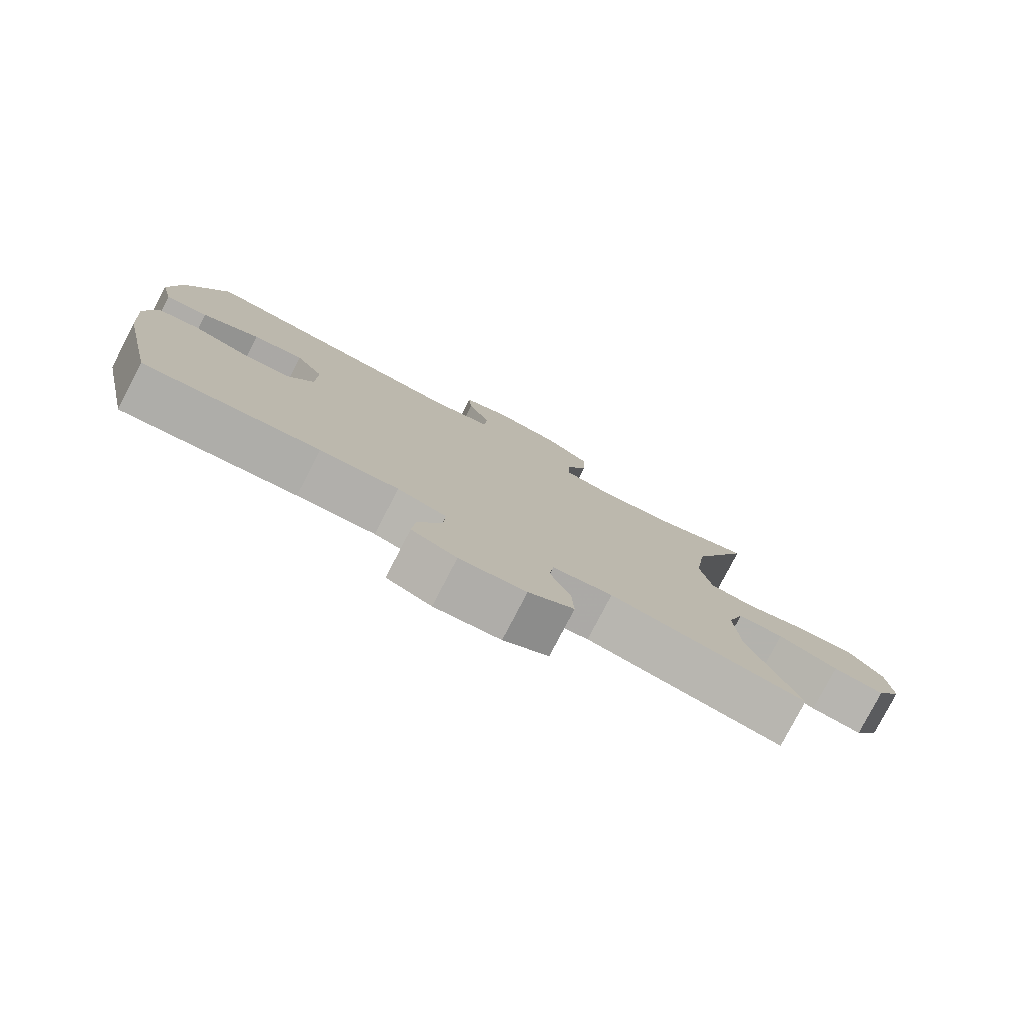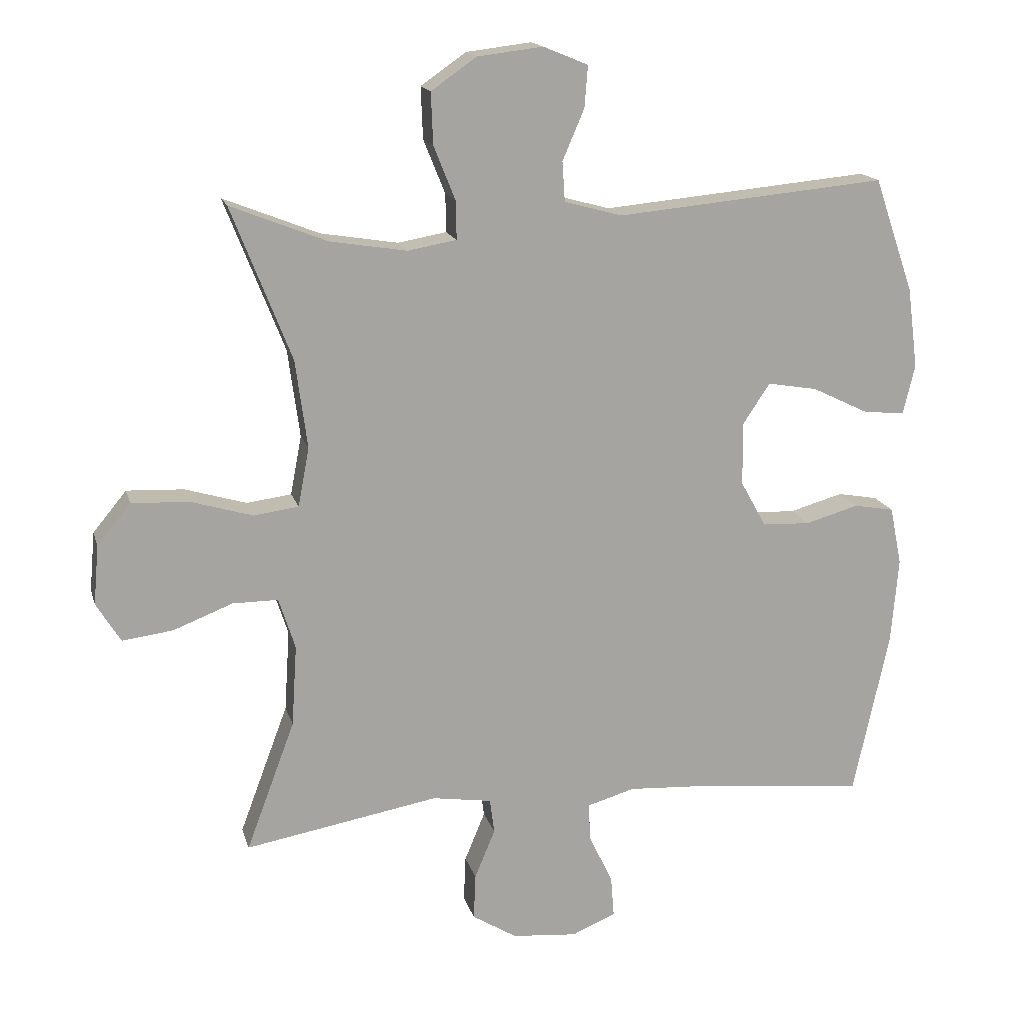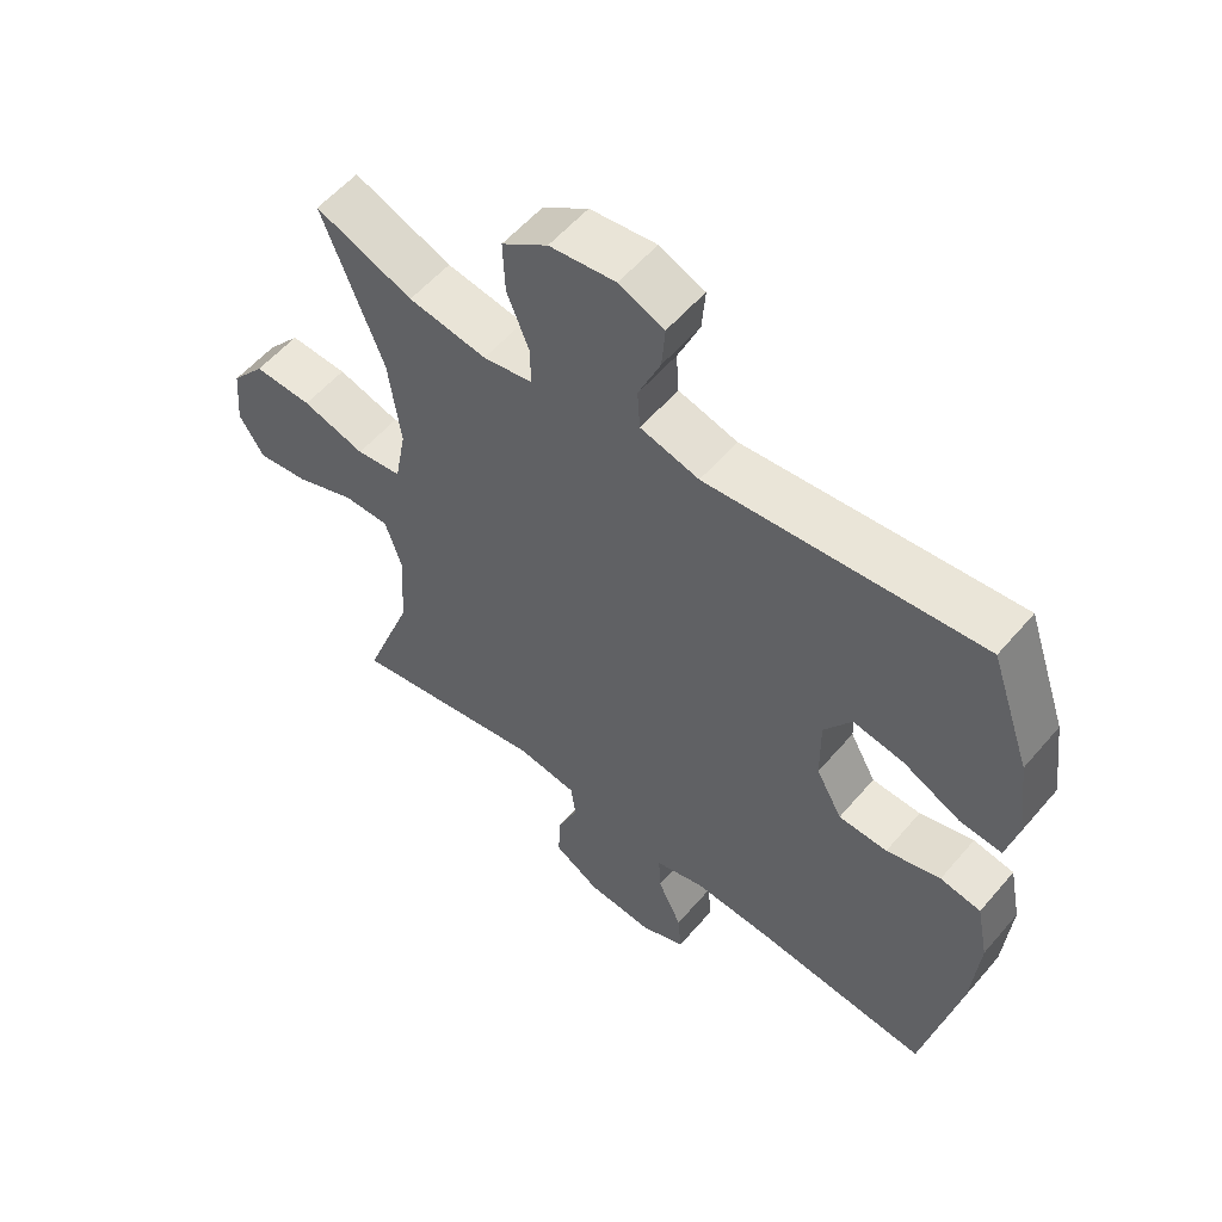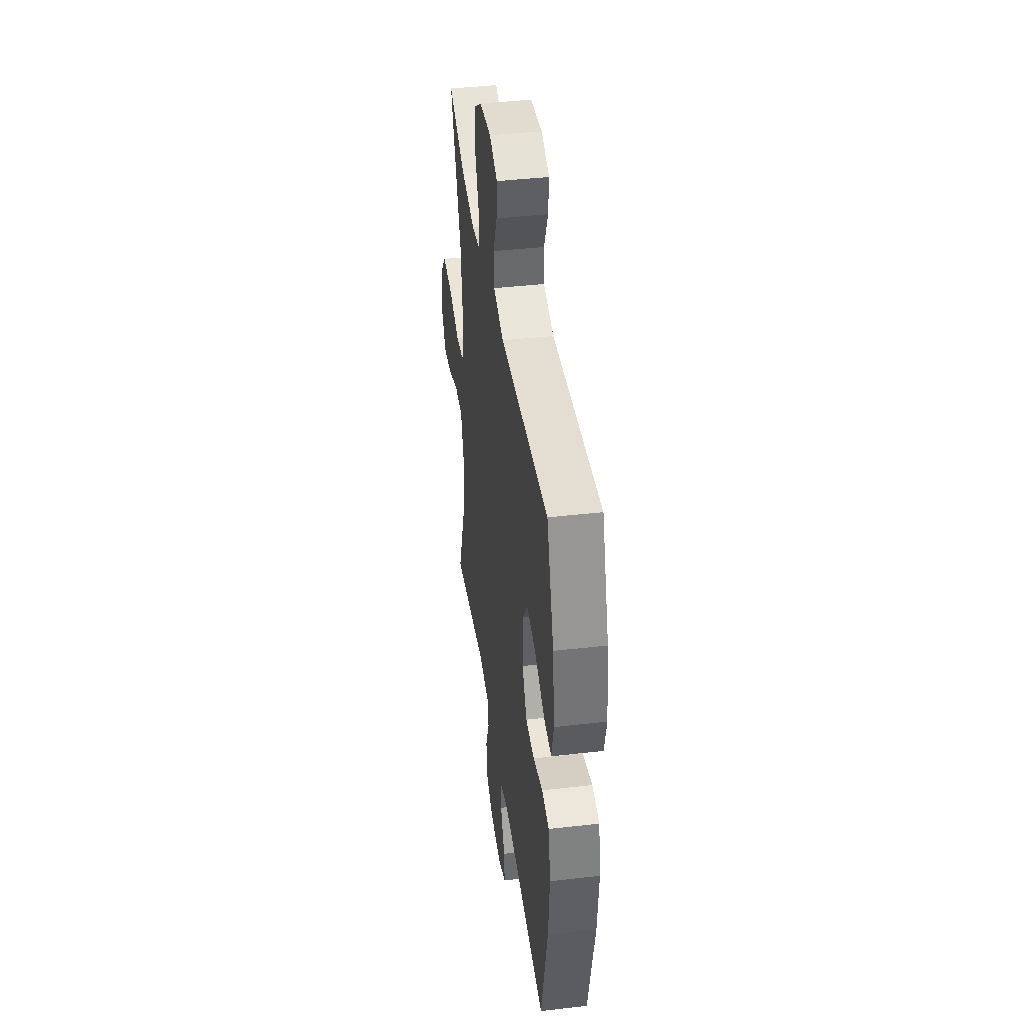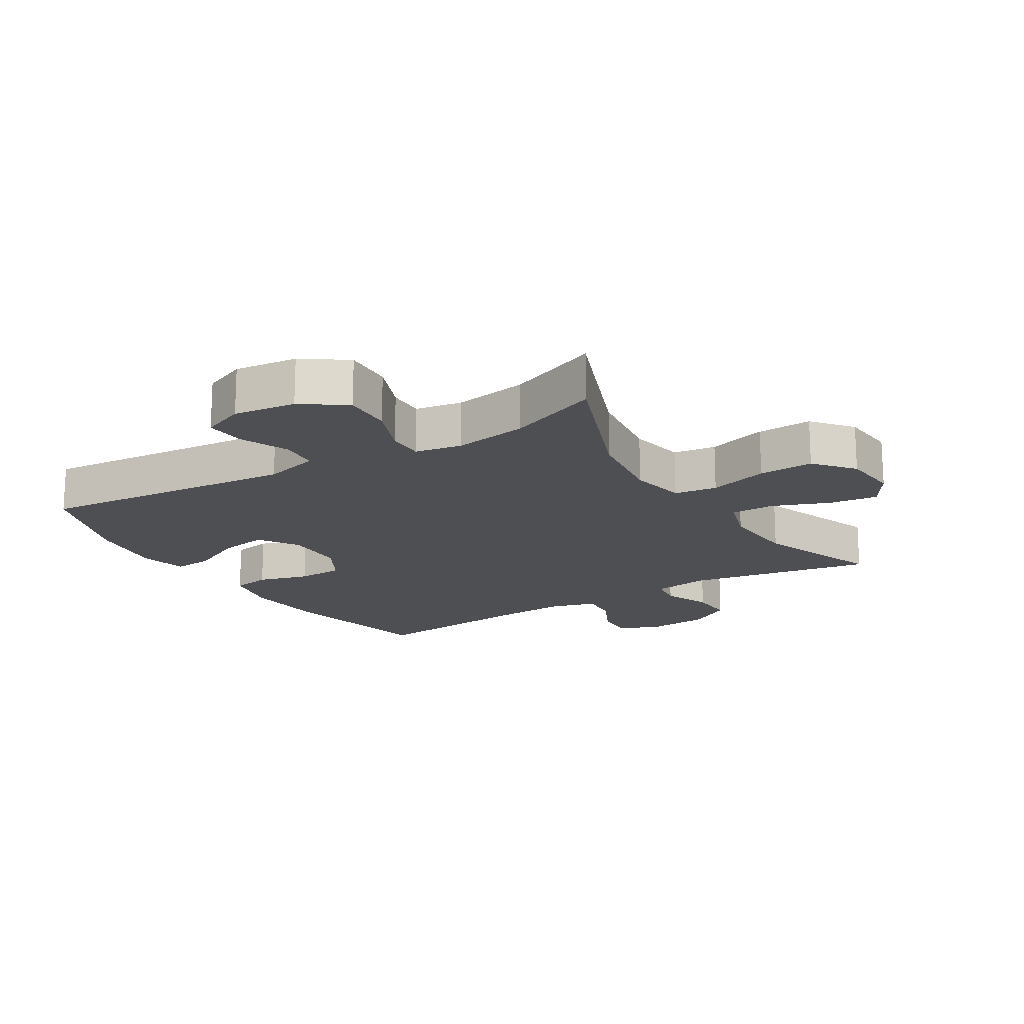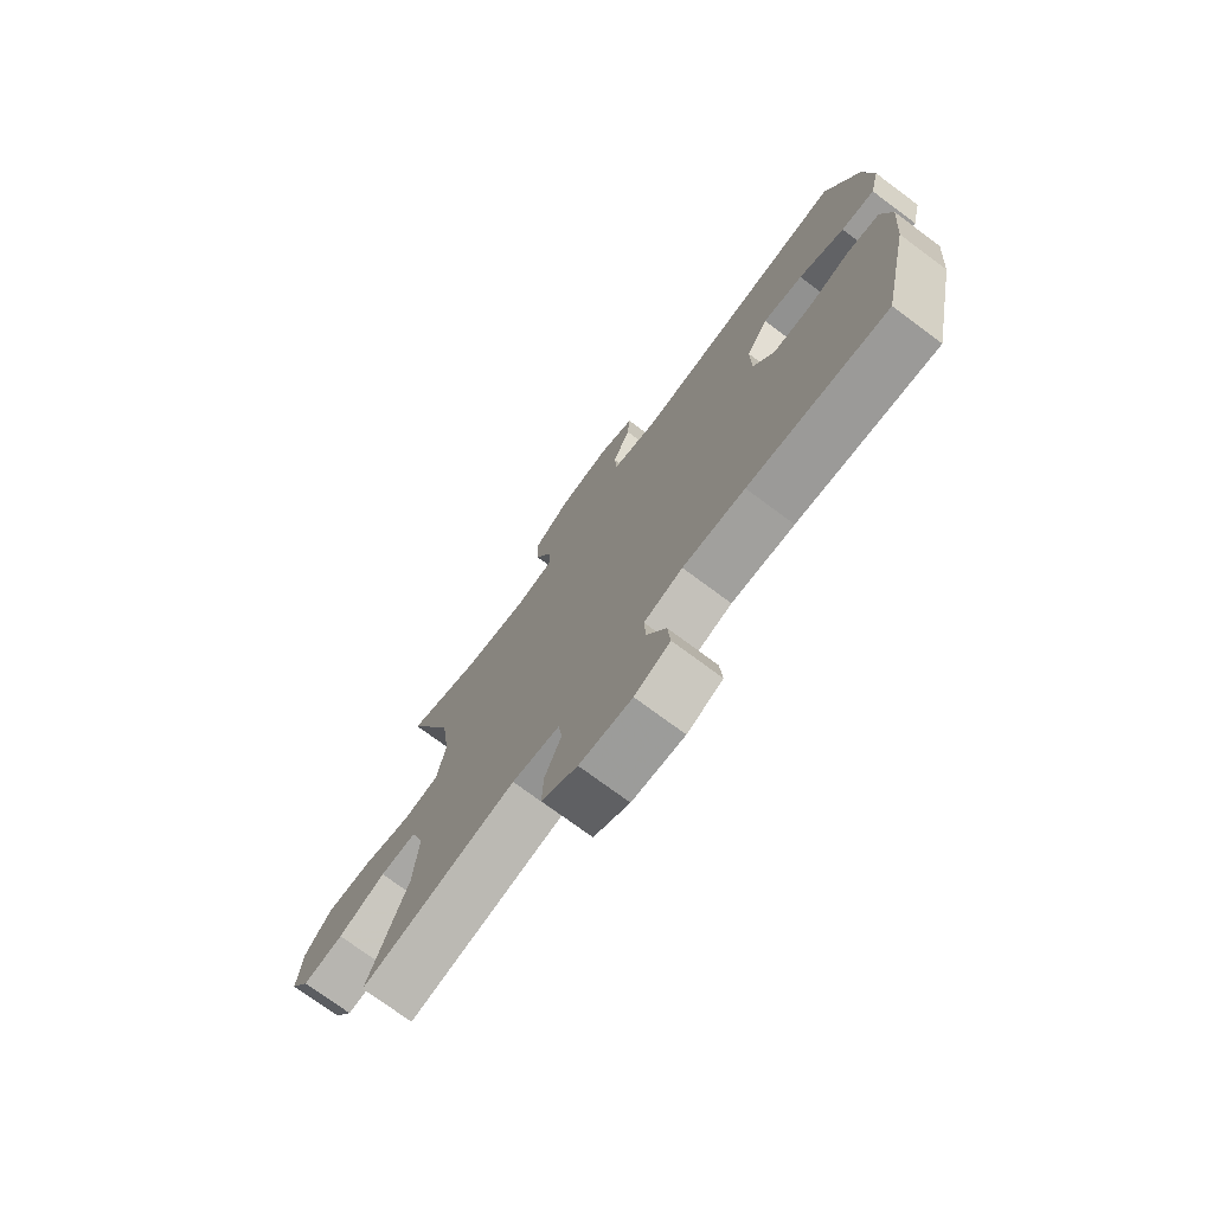
<metadata>
{"format":"obj","ext":"obj","renderer":"f3d","projection":"perspective","resolution":1024,"background":"white","views":[{"elev":-79.4,"azim":-27.5,"up":"+Z"},{"elev":16.3,"azim":165.8,"up":"+Z"},{"elev":56.1,"azim":-140.2,"up":"+Z"},{"elev":41.7,"azim":-97.9,"up":"+Z"},{"elev":-17.5,"azim":31.5,"up":"+Y"},{"elev":-74.6,"azim":-126.6,"up":"+Z"}]}
</metadata>
<code>
v -0.5 0.07 0.5
v -0.09 0.07 0.462
v -0.002 0.07 0.486
v 0.002 0.07 0.546
v -0.031 0.07 0.623
v -0.036 0.07 0.686
v 0.032 0.07 0.714
v 0.131 0.07 0.702
v 0.2 0.07 0.654
v 0.197 0.07 0.576
v 0.164 0.07 0.494
v 0.163 0.07 0.436
v 0.237 0.07 0.423
v 0.354 0.07 0.442
v 0.5 0.07 0.5
v 0.409 0.07 0.268
v 0.391 0.07 0.134
v 0.408 0.07 0.044
v 0.476 0.07 0.035
v 0.57 0.07 0.063
v 0.657 0.07 0.067
v 0.708 0.07 0.005
v 0.716 0.07 -0.085
v 0.679 0.07 -0.145
v 0.602 0.07 -0.135
v 0.512 0.07 -0.1
v 0.443 0.07 -0.1
v 0.418 0.07 -0.178
v 0.426 0.07 -0.302
v 0.5 0.07 -0.5
v 0.205 0.07 -0.448
v 0.115 0.07 -0.462
v 0.108 0.07 -0.515
v 0.139 0.07 -0.59
v 0.142 0.07 -0.66
v 0.074 0.07 -0.702
v -0.025 0.07 -0.711
v -0.092 0.07 -0.683
v -0.087 0.07 -0.62
v -0.051 0.07 -0.545
v -0.048 0.07 -0.487
v -0.121 0.07 -0.466
v -0.238 0.07 -0.473
v -0.5 0.07 -0.5
v -0.554 0.07 -0.249
v -0.565 0.07 -0.118
v -0.547 0.07 -0.029
v -0.486 0.07 -0.018
v -0.405 0.07 -0.041
v -0.332 0.07 -0.038
v -0.293 0.07 0.032
v -0.292 0.07 0.128
v -0.333 0.07 0.19
v -0.409 0.07 0.177
v -0.495 0.07 0.135
v -0.558 0.07 0.129
v -0.576 0.07 0.204
v -0.56 0.07 0.327
v -0.5 0 0.5
v -0.09 0 0.462
v -0.002 0 0.486
v 0.002 0 0.546
v -0.031 0 0.623
v -0.036 0 0.686
v 0.032 0 0.714
v 0.131 0 0.702
v 0.2 0 0.654
v 0.197 0 0.576
v 0.164 0 0.494
v 0.163 0 0.436
v 0.237 0 0.423
v 0.354 0 0.442
v 0.5 0 0.5
v 0.409 0 0.268
v 0.391 0 0.134
v 0.408 0 0.044
v 0.476 0 0.035
v 0.57 0 0.063
v 0.657 0 0.067
v 0.708 0 0.005
v 0.716 0 -0.085
v 0.679 0 -0.145
v 0.602 0 -0.135
v 0.512 0 -0.1
v 0.443 0 -0.1
v 0.418 0 -0.178
v 0.426 0 -0.302
v 0.5 0 -0.5
v 0.205 0 -0.448
v 0.115 0 -0.462
v 0.108 0 -0.515
v 0.139 0 -0.59
v 0.142 0 -0.66
v 0.074 0 -0.702
v -0.025 0 -0.711
v -0.092 0 -0.683
v -0.087 0 -0.62
v -0.051 0 -0.545
v -0.048 0 -0.487
v -0.121 0 -0.466
v -0.238 0 -0.473
v -0.5 0 -0.5
v -0.554 0 -0.249
v -0.565 0 -0.118
v -0.547 0 -0.029
v -0.486 0 -0.018
v -0.405 0 -0.041
v -0.332 0 -0.038
v -0.293 0 0.032
v -0.292 0 0.128
v -0.333 0 0.19
v -0.409 0 0.177
v -0.495 0 0.135
v -0.558 0 0.129
v -0.576 0 0.204
v -0.56 0 0.327
f 57 58 1 2
f 54 55 56 57
f 53 54 57 2
f 52 53 2 3
f 51 52 3
f 50 51 3
f 46 47 48 49
f 46 49 50
f 43 44 45 46
f 42 43 46 50
f 41 42 50 3
f 37 38 39 40
f 37 40 41
f 33 34 35 36
f 32 33 36 37
f 29 30 31
f 28 29 31 32
f 27 28 32
f 23 24 25 26
f 23 26 27
f 22 23 27
f 19 20 21 22
f 19 22 27
f 18 19 27 32
f 14 15 16
f 13 14 16 17
f 12 13 17 18
f 8 9 10 11
f 8 11 12
f 7 8 12
f 4 5 6 7
f 4 7 12
f 32 37 41 3
f 12 18 32
f 3 4 12 32
f 60 59 116 115
f 115 114 113 112
f 60 115 112 111
f 61 60 111 110
f 61 110 109
f 61 109 108
f 107 106 105 104
f 108 107 104
f 104 103 102 101
f 108 104 101 100
f 61 108 100 99
f 98 97 96 95
f 99 98 95
f 94 93 92 91
f 95 94 91 90
f 89 88 87
f 90 89 87 86
f 90 86 85
f 84 83 82 81
f 85 84 81
f 85 81 80
f 80 79 78 77
f 85 80 77
f 90 85 77 76
f 74 73 72
f 75 74 72 71
f 76 75 71 70
f 69 68 67 66
f 70 69 66
f 70 66 65
f 65 64 63 62
f 70 65 62
f 61 99 95 90
f 90 76 70
f 90 70 62 61
f 1 59 60 2
f 2 60 61 3
f 3 61 62 4
f 4 62 63 5
f 5 63 64 6
f 6 64 65 7
f 7 65 66 8
f 8 66 67 9
f 9 67 68 10
f 10 68 69 11
f 11 69 70 12
f 12 70 71 13
f 13 71 72 14
f 14 72 73 15
f 15 73 74 16
f 16 74 75 17
f 17 75 76 18
f 18 76 77 19
f 19 77 78 20
f 20 78 79 21
f 21 79 80 22
f 22 80 81 23
f 23 81 82 24
f 24 82 83 25
f 25 83 84 26
f 26 84 85 27
f 27 85 86 28
f 28 86 87 29
f 29 87 88 30
f 30 88 89 31
f 31 89 90 32
f 32 90 91 33
f 33 91 92 34
f 34 92 93 35
f 35 93 94 36
f 36 94 95 37
f 37 95 96 38
f 38 96 97 39
f 39 97 98 40
f 40 98 99 41
f 41 99 100 42
f 42 100 101 43
f 43 101 102 44
f 44 102 103 45
f 45 103 104 46
f 46 104 105 47
f 47 105 106 48
f 48 106 107 49
f 49 107 108 50
f 50 108 109 51
f 51 109 110 52
f 52 110 111 53
f 53 111 112 54
f 54 112 113 55
f 55 113 114 56
f 56 114 115 57
f 57 115 116 58
f 58 116 59 1

</code>
